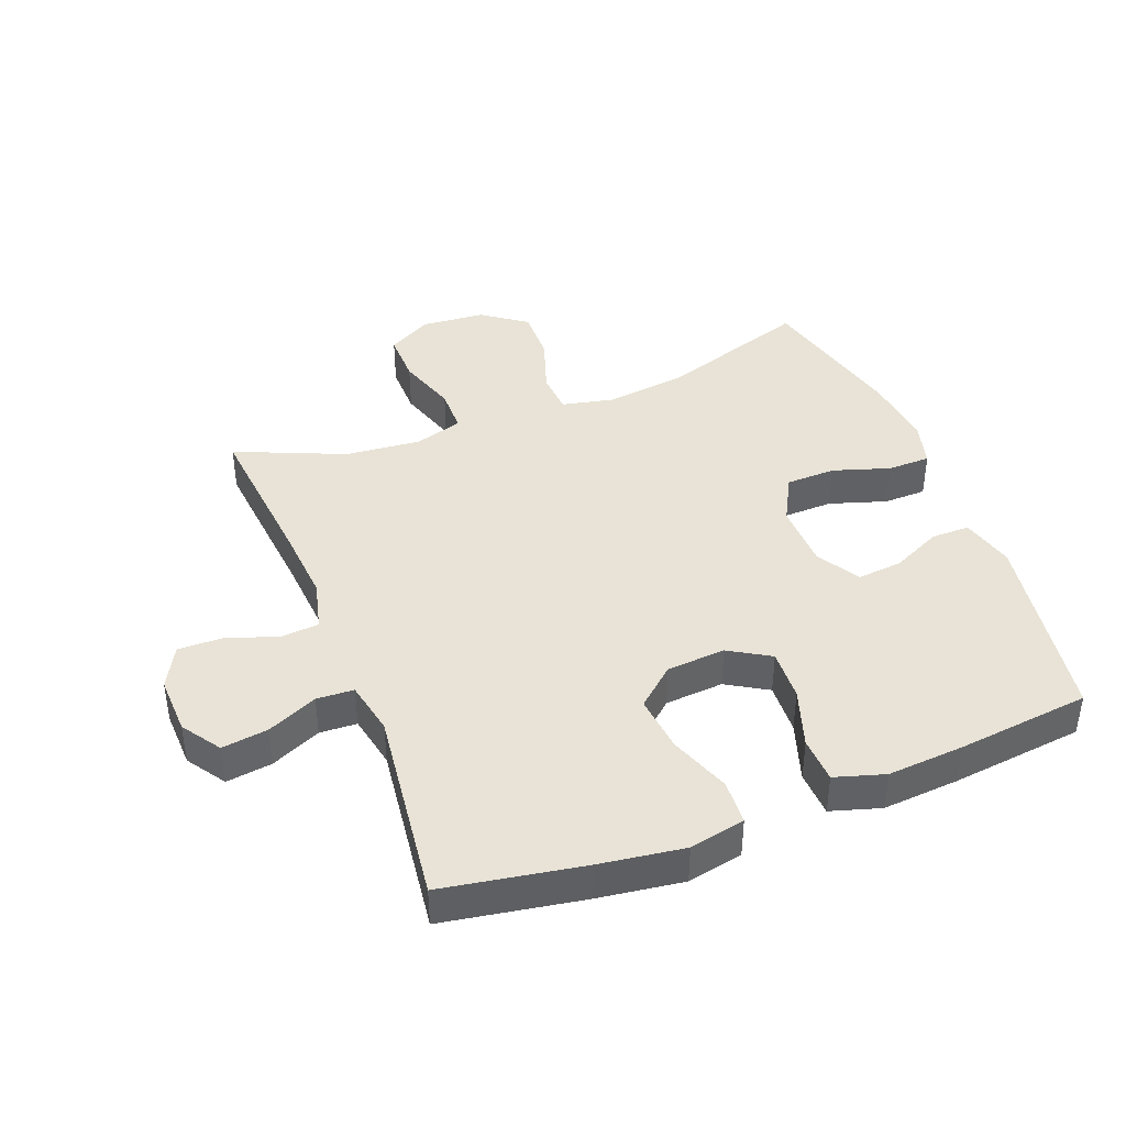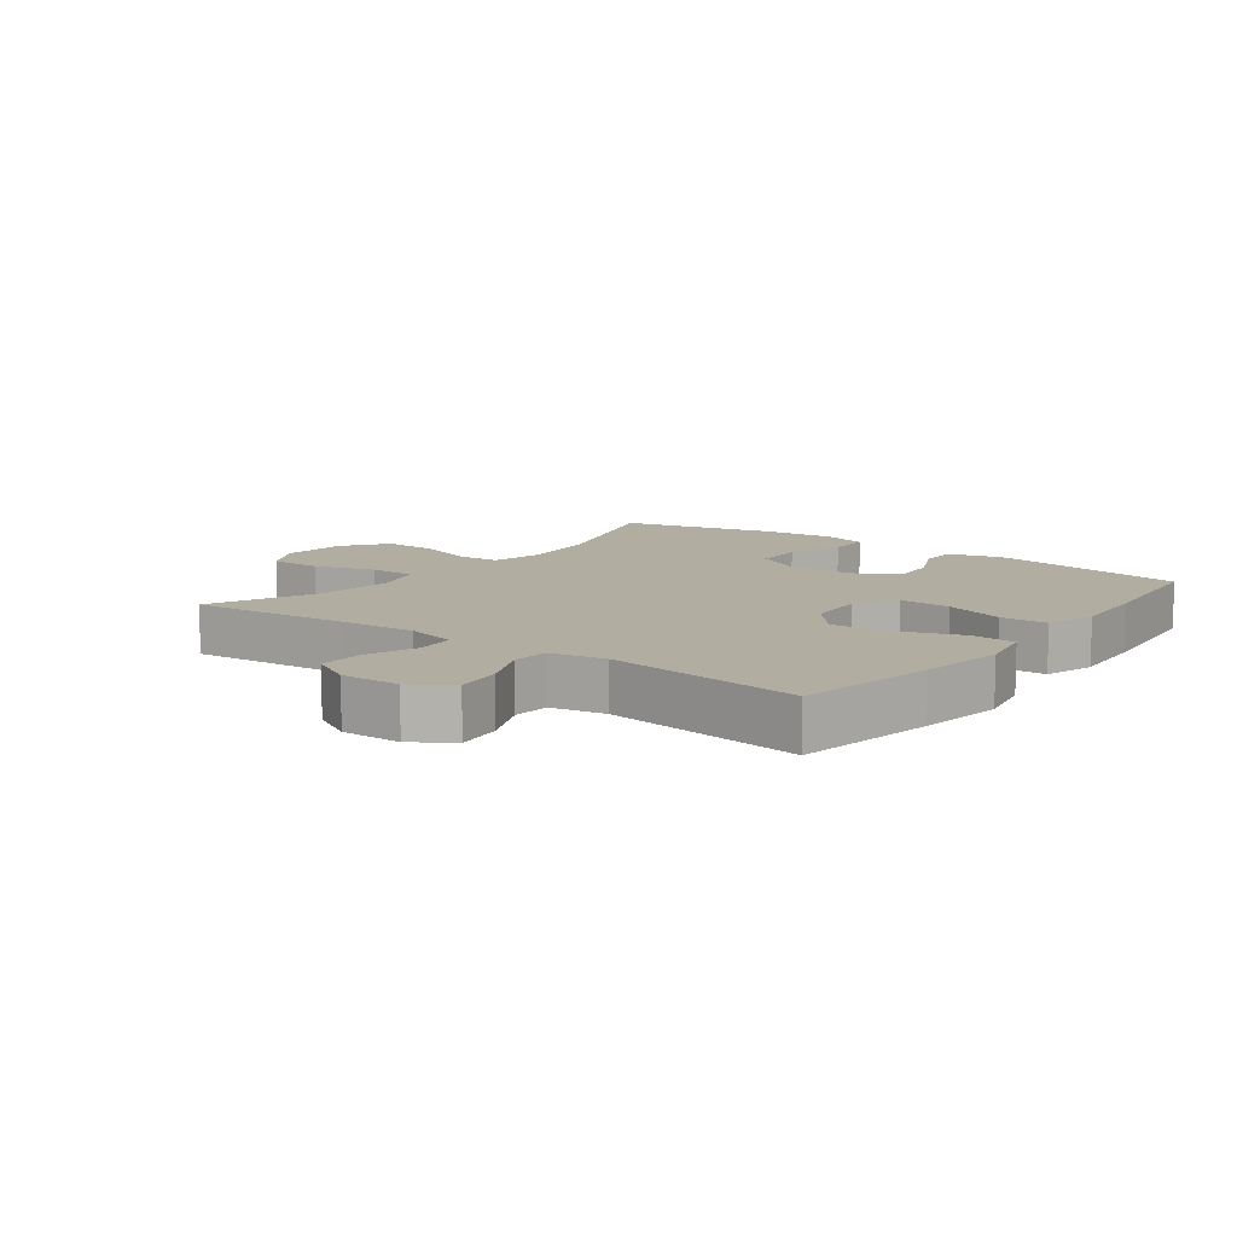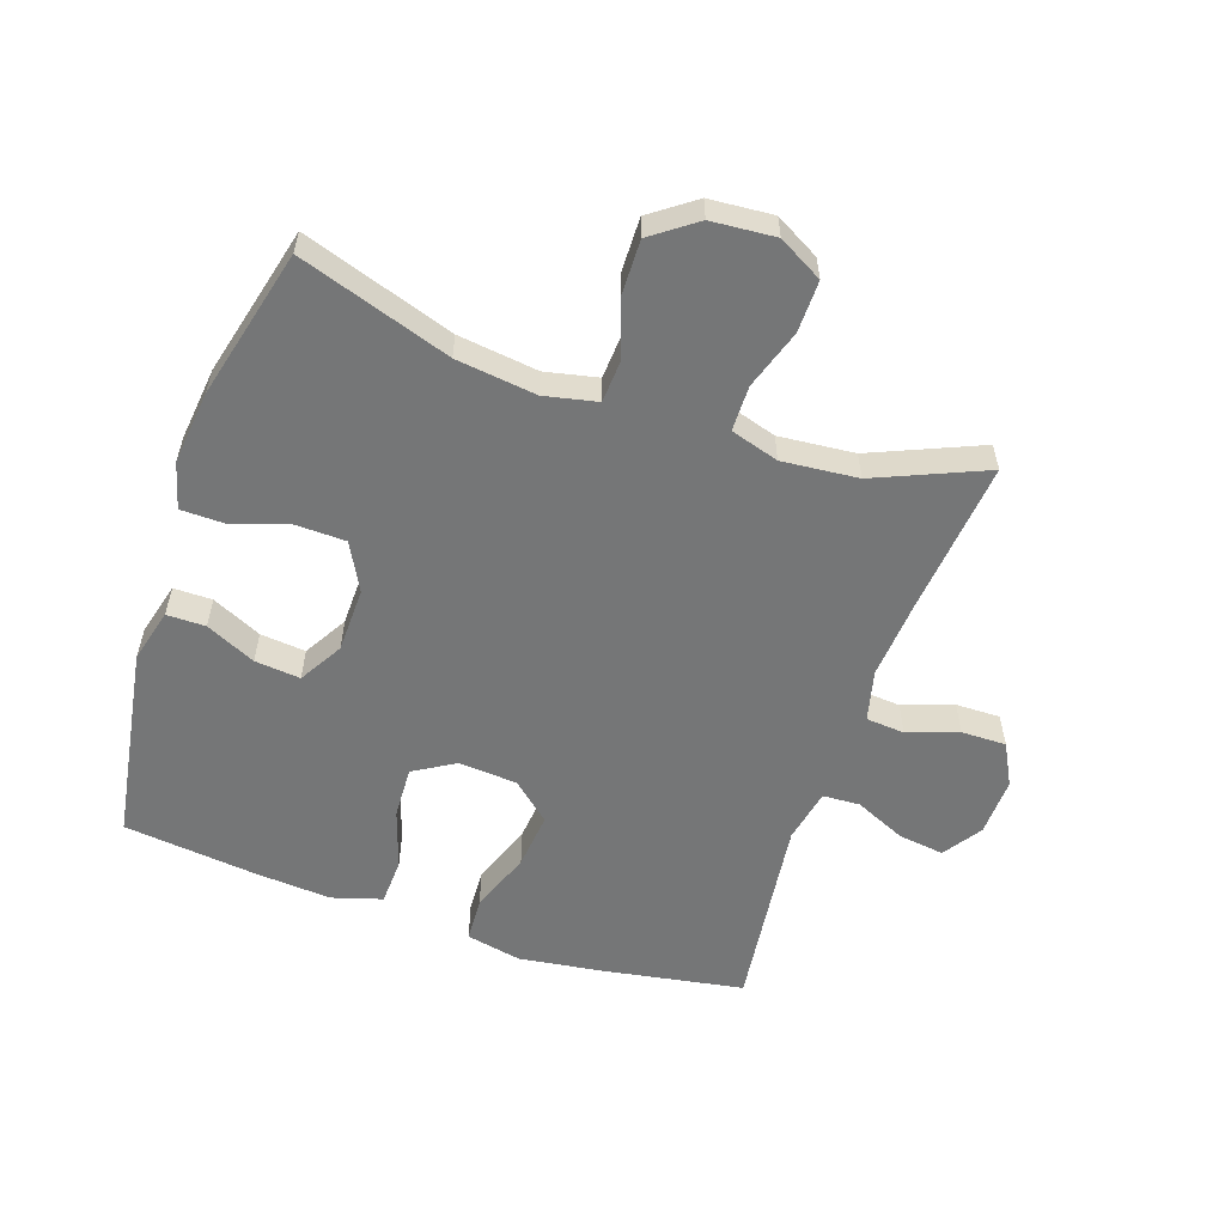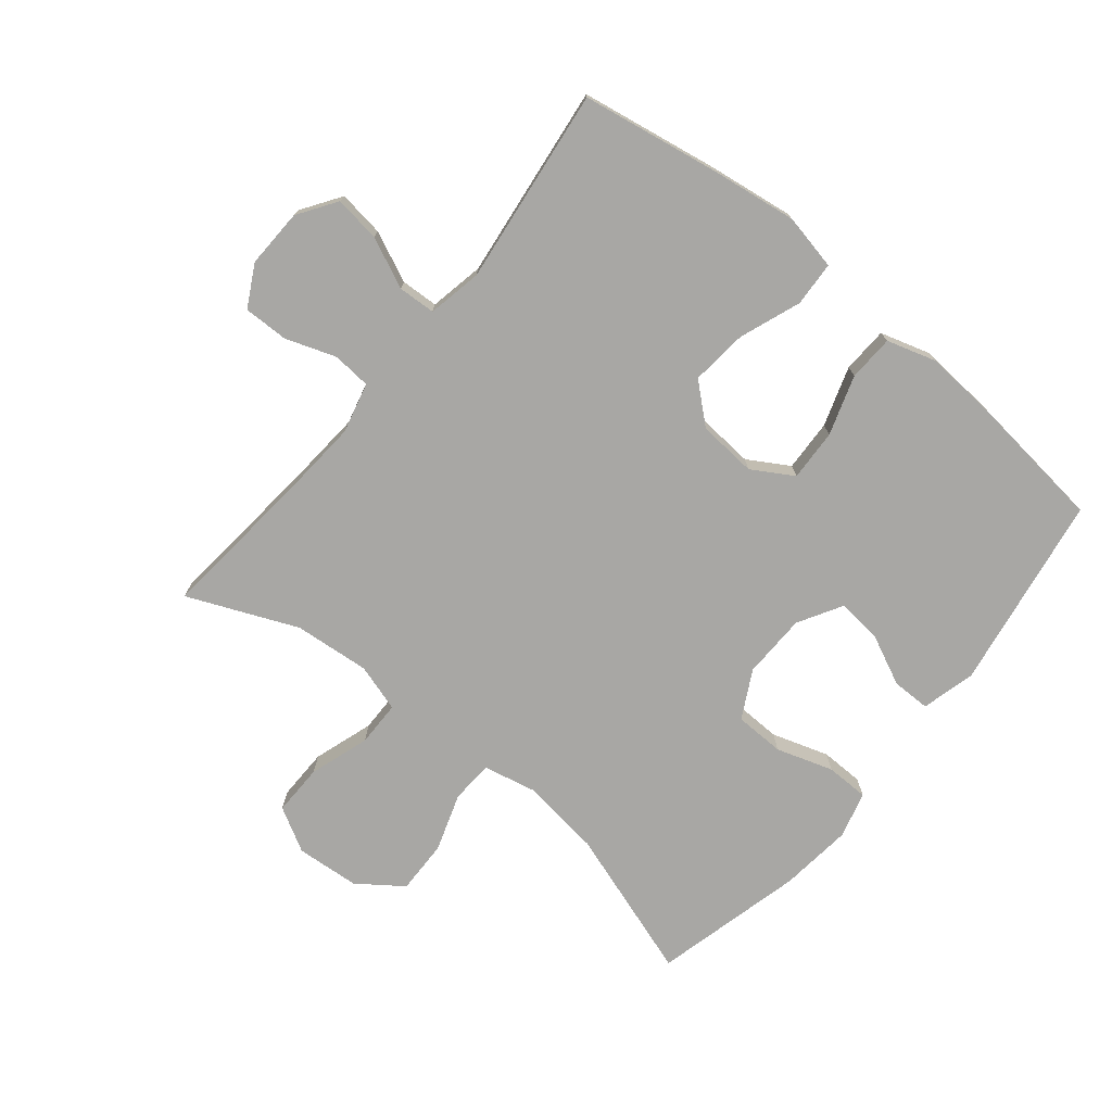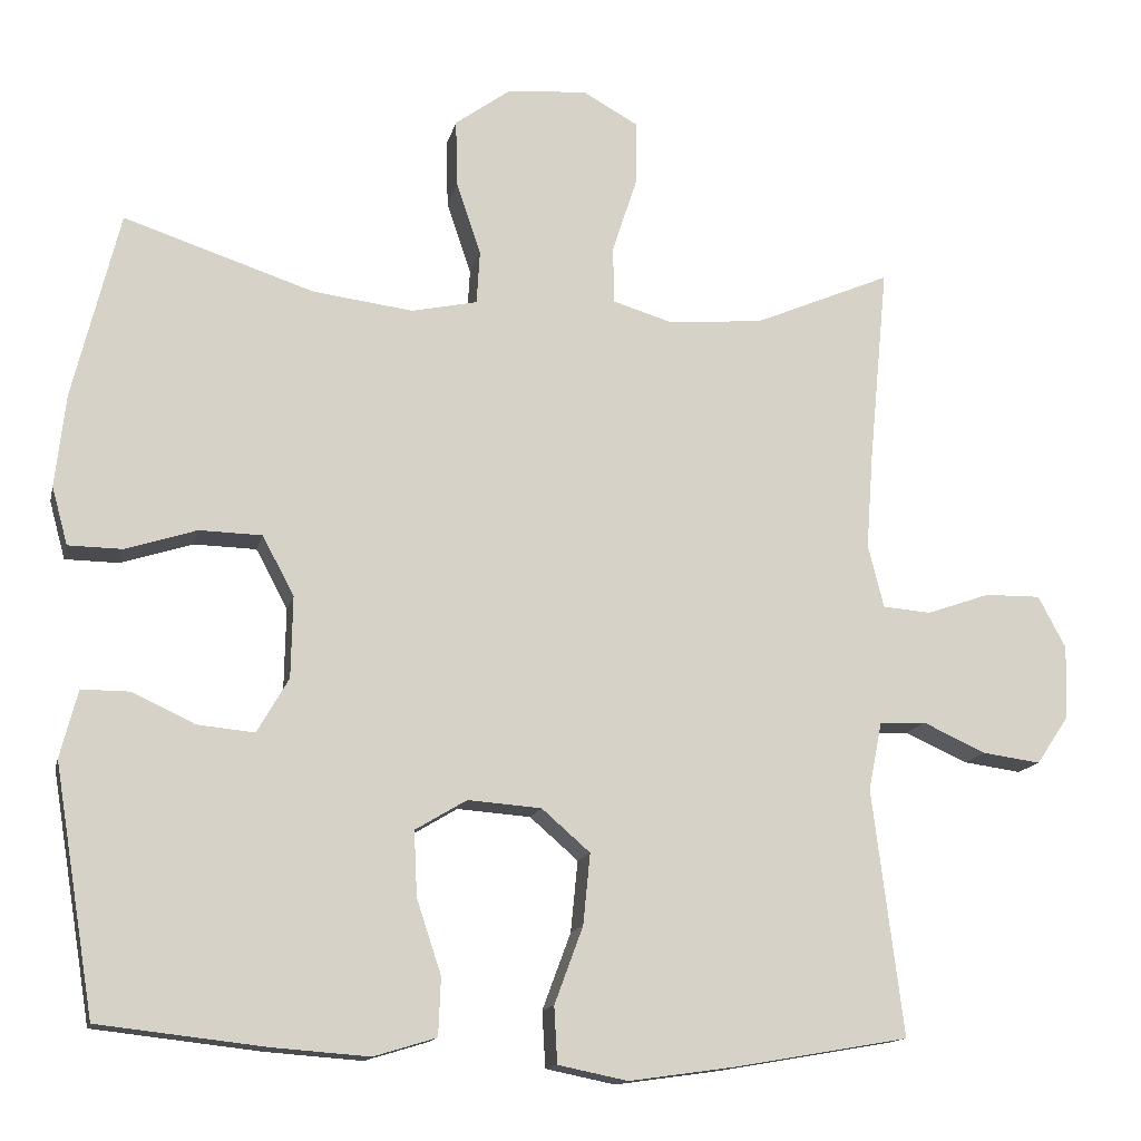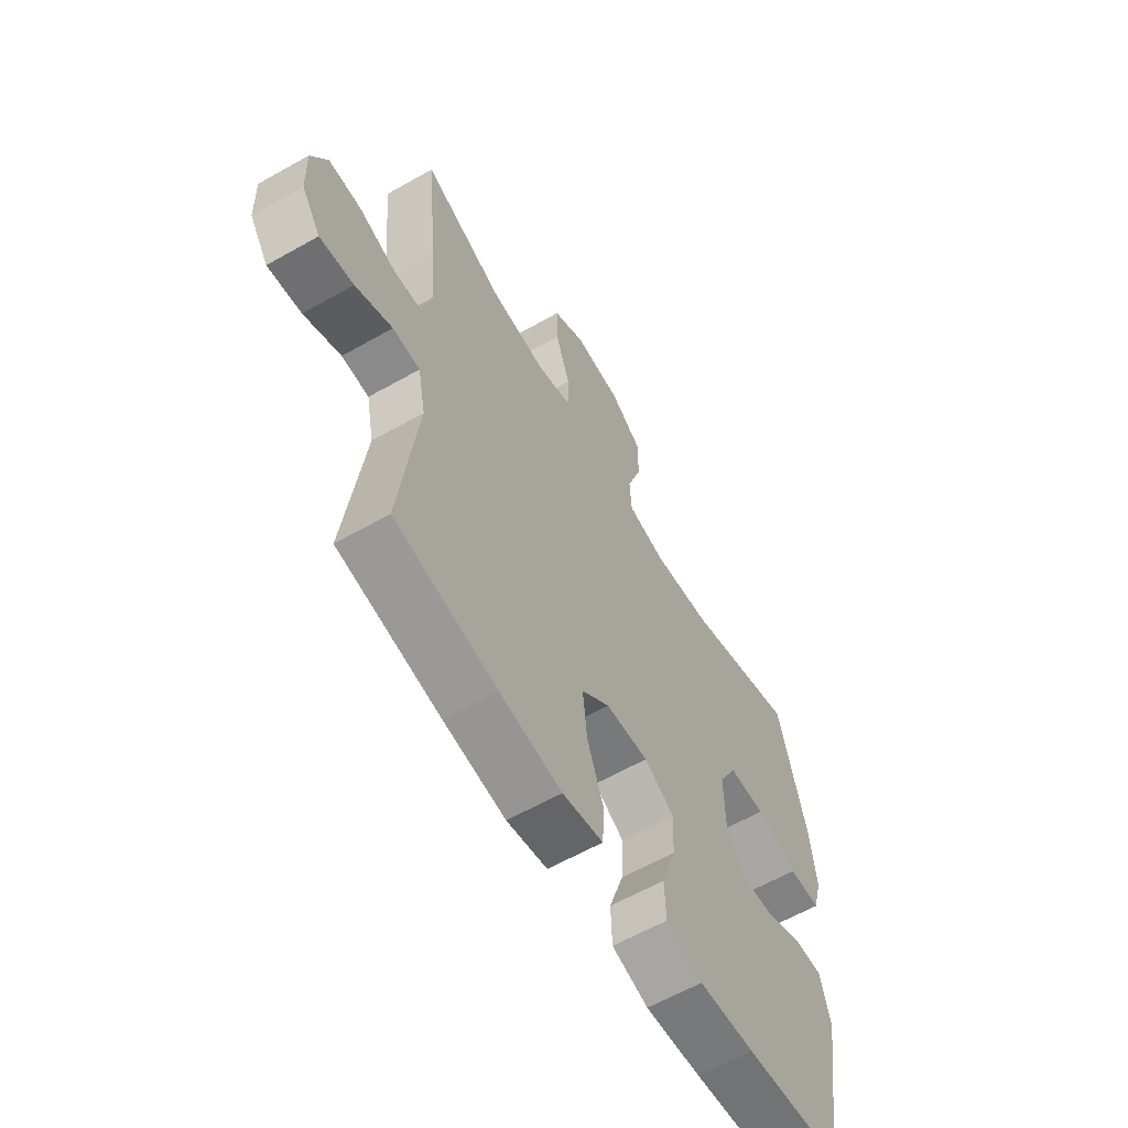
<metadata>
{"format":"obj","ext":"obj","renderer":"f3d","projection":"perspective","resolution":1024,"background":"white","views":[{"elev":41.4,"azim":158.8,"up":"+Y"},{"elev":10.4,"azim":127.2,"up":"+Y"},{"elev":-56.7,"azim":-18.9,"up":"+Y"},{"elev":-74.6,"azim":140.7,"up":"+Y"},{"elev":-14.1,"azim":-12.5,"up":"+Z"},{"elev":-61.2,"azim":120.0,"up":"+Z"}]}
</metadata>
<code>
v -0.5 0.07 0.5
v -0.26 0.07 0.421
v -0.133 0.07 0.405
v -0.05 0.07 0.423
v -0.046 0.07 0.49
v -0.077 0.07 0.582
v -0.079 0.07 0.667
v -0.009 0.07 0.718
v 0.092 0.07 0.726
v 0.162 0.07 0.687
v 0.161 0.07 0.605
v 0.13 0.07 0.51
v 0.131 0.07 0.438
v 0.207 0.07 0.415
v 0.327 0.07 0.426
v 0.5 0.07 0.5
v 0.476 0.07 0.251
v 0.467 0.07 0.13
v 0.487 0.07 0.05
v 0.548 0.07 0.045
v 0.628 0.07 0.073
v 0.699 0.07 0.074
v 0.734 0.07 0.008
v 0.731 0.07 -0.085
v 0.69 0.07 -0.146
v 0.617 0.07 -0.136
v 0.537 0.07 -0.1
v 0.478 0.07 -0.103
v 0.461 0.07 -0.189
v 0.5 0.07 -0.5
v 0.28 0.07 -0.538
v 0.145 0.07 -0.557
v 0.057 0.07 -0.539
v 0.053 0.07 -0.468
v 0.089 0.07 -0.371
v 0.098 0.07 -0.281
v 0.037 0.07 -0.228
v -0.056 0.07 -0.221
v -0.121 0.07 -0.26
v -0.117 0.07 -0.342
v -0.086 0.07 -0.436
v -0.089 0.07 -0.509
v -0.168 0.07 -0.533
v -0.289 0.07 -0.524
v -0.5 0.07 -0.5
v -0.551 0.07 -0.189
v -0.529 0.07 -0.104
v -0.468 0.07 -0.104
v -0.389 0.07 -0.141
v -0.317 0.07 -0.148
v -0.277 0.07 -0.079
v -0.275 0.07 0.024
v -0.315 0.07 0.099
v -0.394 0.07 0.101
v -0.484 0.07 0.072
v -0.552 0.07 0.073
v -0.572 0.07 0.146
v -0.559 0.07 0.262
v -0.5 0 0.5
v -0.26 0 0.421
v -0.133 0 0.405
v -0.05 0 0.423
v -0.046 0 0.49
v -0.077 0 0.582
v -0.079 0 0.667
v -0.009 0 0.718
v 0.092 0 0.726
v 0.162 0 0.687
v 0.161 0 0.605
v 0.13 0 0.51
v 0.131 0 0.438
v 0.207 0 0.415
v 0.327 0 0.426
v 0.5 0 0.5
v 0.476 0 0.251
v 0.467 0 0.13
v 0.487 0 0.05
v 0.548 0 0.045
v 0.628 0 0.073
v 0.699 0 0.074
v 0.734 0 0.008
v 0.731 0 -0.085
v 0.69 0 -0.146
v 0.617 0 -0.136
v 0.537 0 -0.1
v 0.478 0 -0.103
v 0.461 0 -0.189
v 0.5 0 -0.5
v 0.28 0 -0.538
v 0.145 0 -0.557
v 0.057 0 -0.539
v 0.053 0 -0.468
v 0.089 0 -0.371
v 0.098 0 -0.281
v 0.037 0 -0.228
v -0.056 0 -0.221
v -0.121 0 -0.26
v -0.117 0 -0.342
v -0.086 0 -0.436
v -0.089 0 -0.509
v -0.168 0 -0.533
v -0.289 0 -0.524
v -0.5 0 -0.5
v -0.551 0 -0.189
v -0.529 0 -0.104
v -0.468 0 -0.104
v -0.389 0 -0.141
v -0.317 0 -0.148
v -0.277 0 -0.079
v -0.275 0 0.024
v -0.315 0 0.099
v -0.394 0 0.101
v -0.484 0 0.072
v -0.552 0 0.073
v -0.572 0 0.146
v -0.559 0 0.262
f 58 1 2
f 57 58 2
f 56 57 2
f 55 56 2
f 54 55 2
f 53 54 2 3
f 52 53 3 4
f 51 52 4
f 47 48 49
f 46 47 49
f 45 46 49
f 44 45 49
f 43 44 49
f 42 43 49
f 41 42 49
f 40 41 49
f 39 40 49 50
f 38 39 50 51
f 33 34 35
f 32 33 35
f 31 32 35
f 30 31 35
f 29 30 35
f 28 29 35 36
f 25 26 27
f 24 25 27
f 23 24 27
f 22 23 27
f 21 22 27
f 20 21 27
f 19 20 27 28
f 28 36 37
f 19 28 37
f 18 19 37
f 15 16 17
f 37 38 51
f 18 37 51
f 17 18 51
f 15 17 51
f 14 15 51
f 10 11 12
f 9 10 12
f 8 9 12
f 7 8 12
f 6 7 12
f 5 6 12
f 13 14 51 4
f 4 5 12 13
f 60 59 116
f 60 116 115
f 60 115 114
f 60 114 113
f 60 113 112
f 61 60 112 111
f 62 61 111 110
f 62 110 109
f 107 106 105
f 107 105 104
f 107 104 103
f 107 103 102
f 107 102 101
f 107 101 100
f 107 100 99
f 107 99 98
f 108 107 98 97
f 109 108 97 96
f 93 92 91
f 93 91 90
f 93 90 89
f 93 89 88
f 93 88 87
f 94 93 87 86
f 85 84 83
f 85 83 82
f 85 82 81
f 85 81 80
f 85 80 79
f 85 79 78
f 86 85 78 77
f 95 94 86
f 95 86 77
f 95 77 76
f 75 74 73
f 109 96 95
f 109 95 76
f 109 76 75
f 109 75 73
f 109 73 72
f 70 69 68
f 70 68 67
f 70 67 66
f 70 66 65
f 70 65 64
f 70 64 63
f 62 109 72 71
f 71 70 63 62
f 1 59 60 2
f 2 60 61 3
f 3 61 62 4
f 4 62 63 5
f 5 63 64 6
f 6 64 65 7
f 7 65 66 8
f 8 66 67 9
f 9 67 68 10
f 10 68 69 11
f 11 69 70 12
f 12 70 71 13
f 13 71 72 14
f 14 72 73 15
f 15 73 74 16
f 16 74 75 17
f 17 75 76 18
f 18 76 77 19
f 19 77 78 20
f 20 78 79 21
f 21 79 80 22
f 22 80 81 23
f 23 81 82 24
f 24 82 83 25
f 25 83 84 26
f 26 84 85 27
f 27 85 86 28
f 28 86 87 29
f 29 87 88 30
f 30 88 89 31
f 31 89 90 32
f 32 90 91 33
f 33 91 92 34
f 34 92 93 35
f 35 93 94 36
f 36 94 95 37
f 37 95 96 38
f 38 96 97 39
f 39 97 98 40
f 40 98 99 41
f 41 99 100 42
f 42 100 101 43
f 43 101 102 44
f 44 102 103 45
f 45 103 104 46
f 46 104 105 47
f 47 105 106 48
f 48 106 107 49
f 49 107 108 50
f 50 108 109 51
f 51 109 110 52
f 52 110 111 53
f 53 111 112 54
f 54 112 113 55
f 55 113 114 56
f 56 114 115 57
f 57 115 116 58
f 58 116 59 1

</code>
